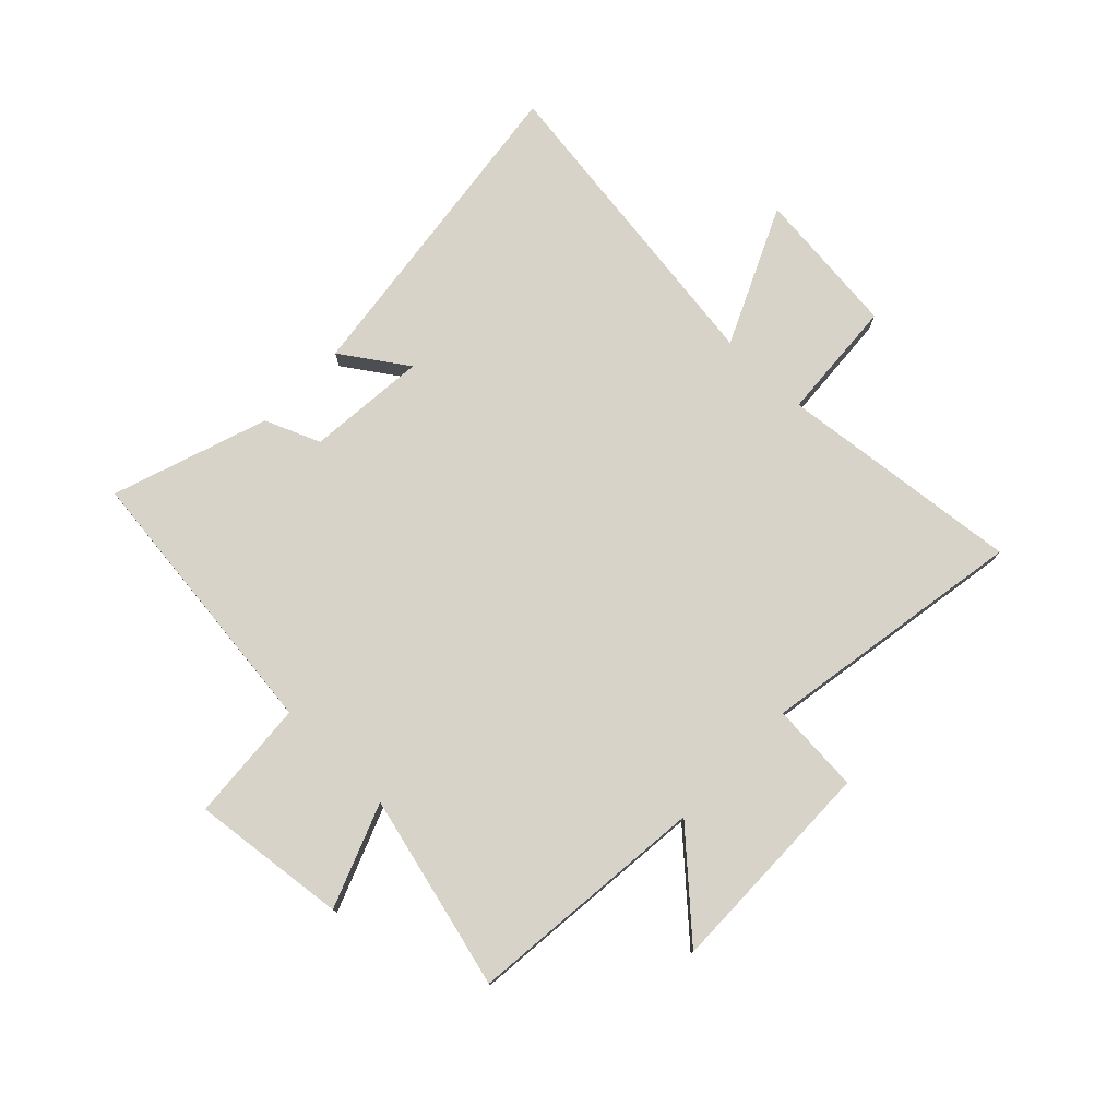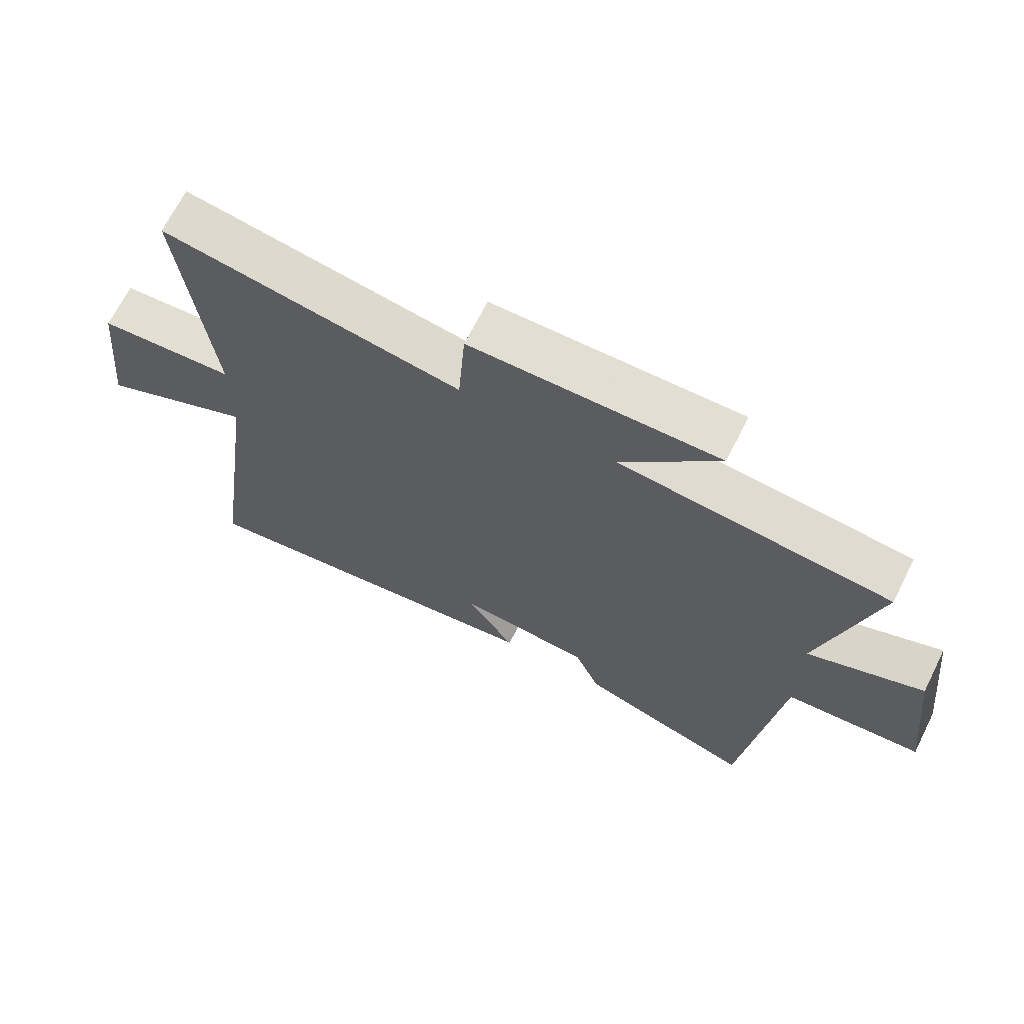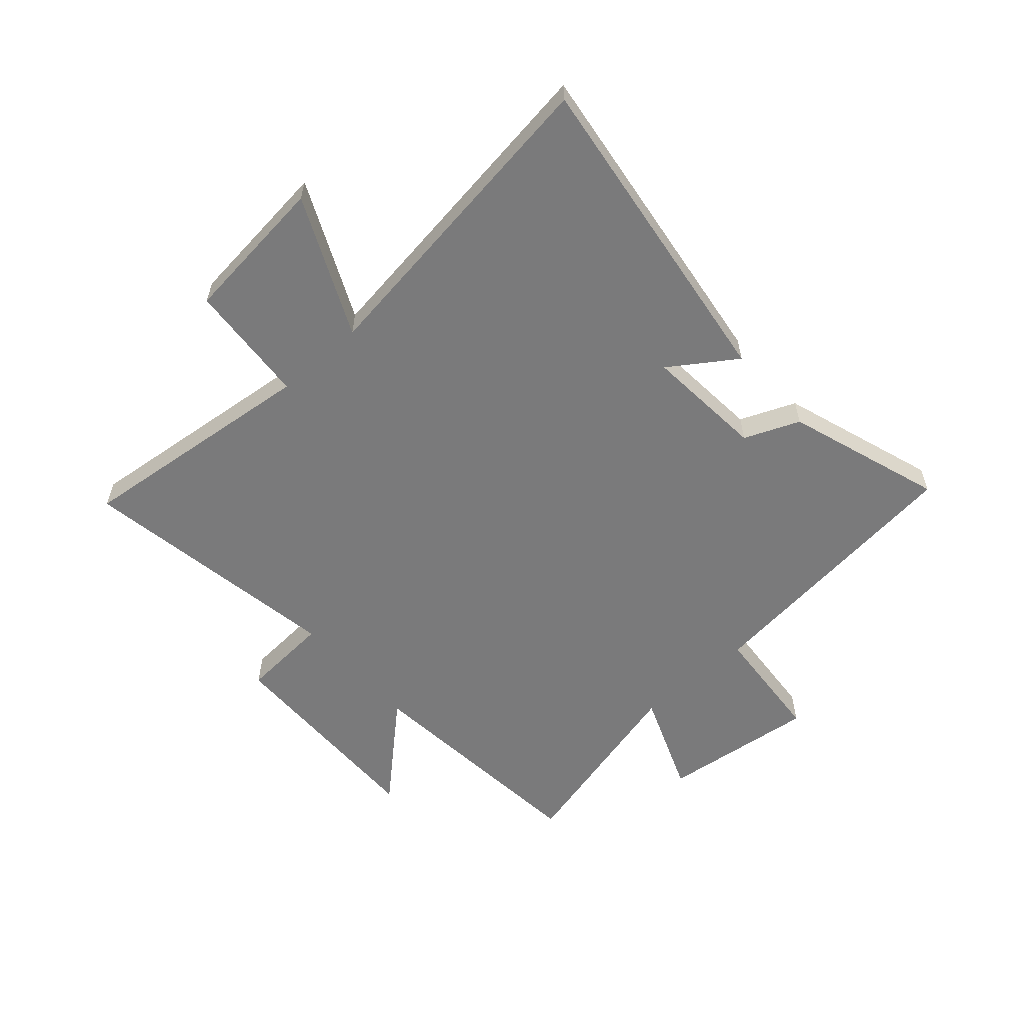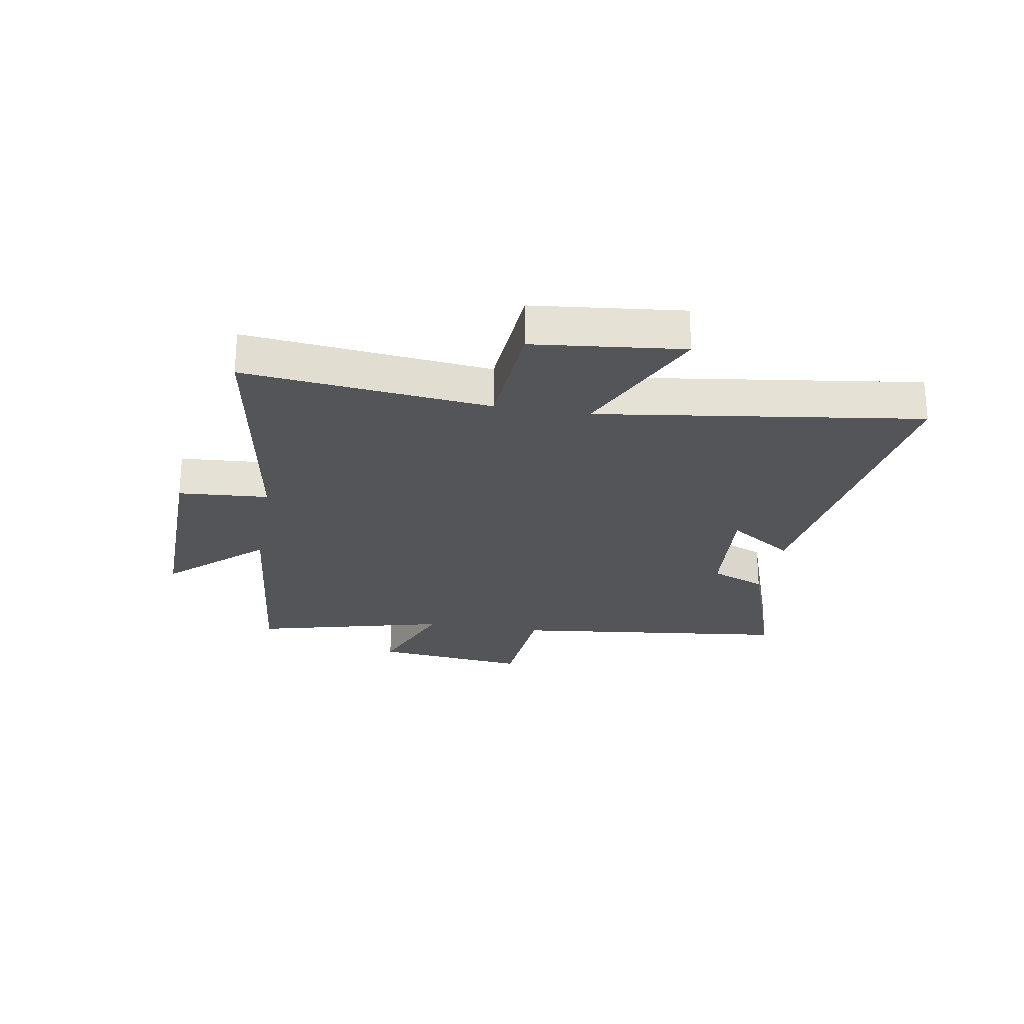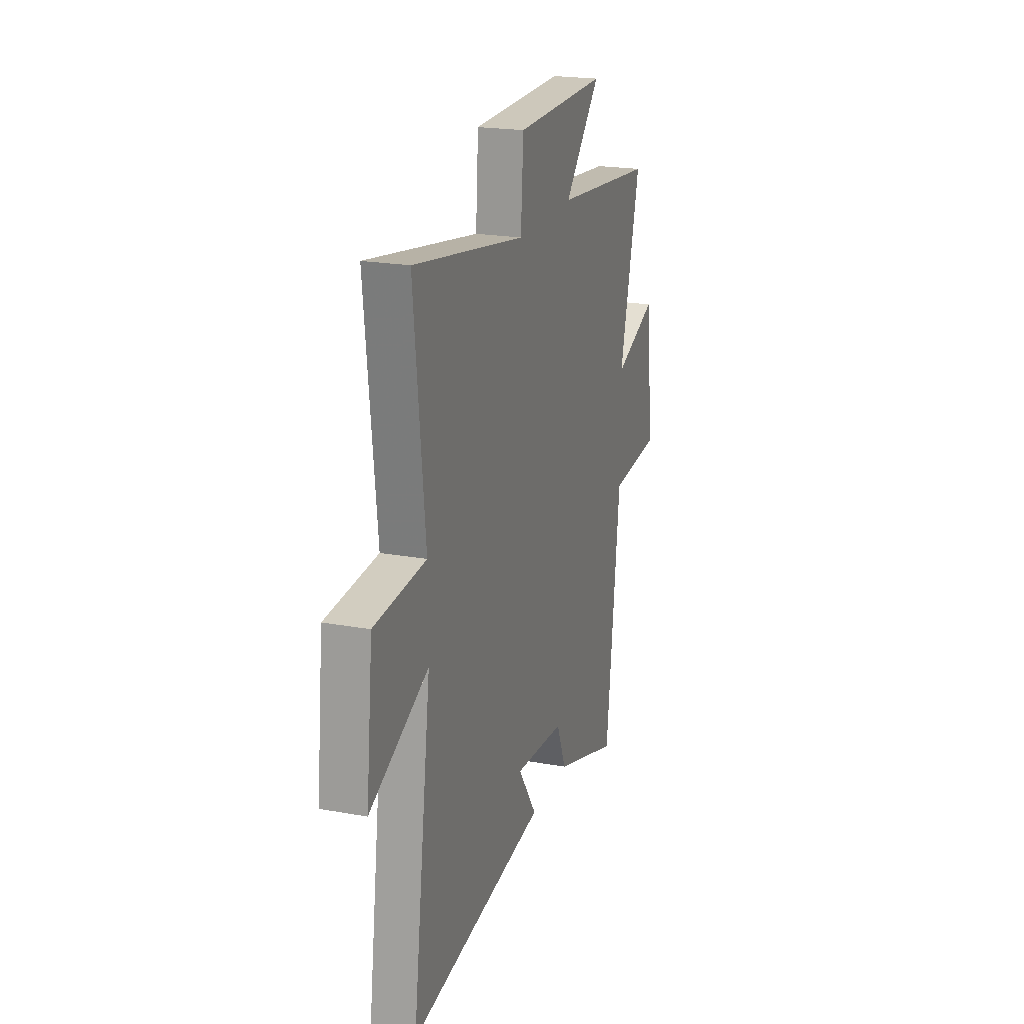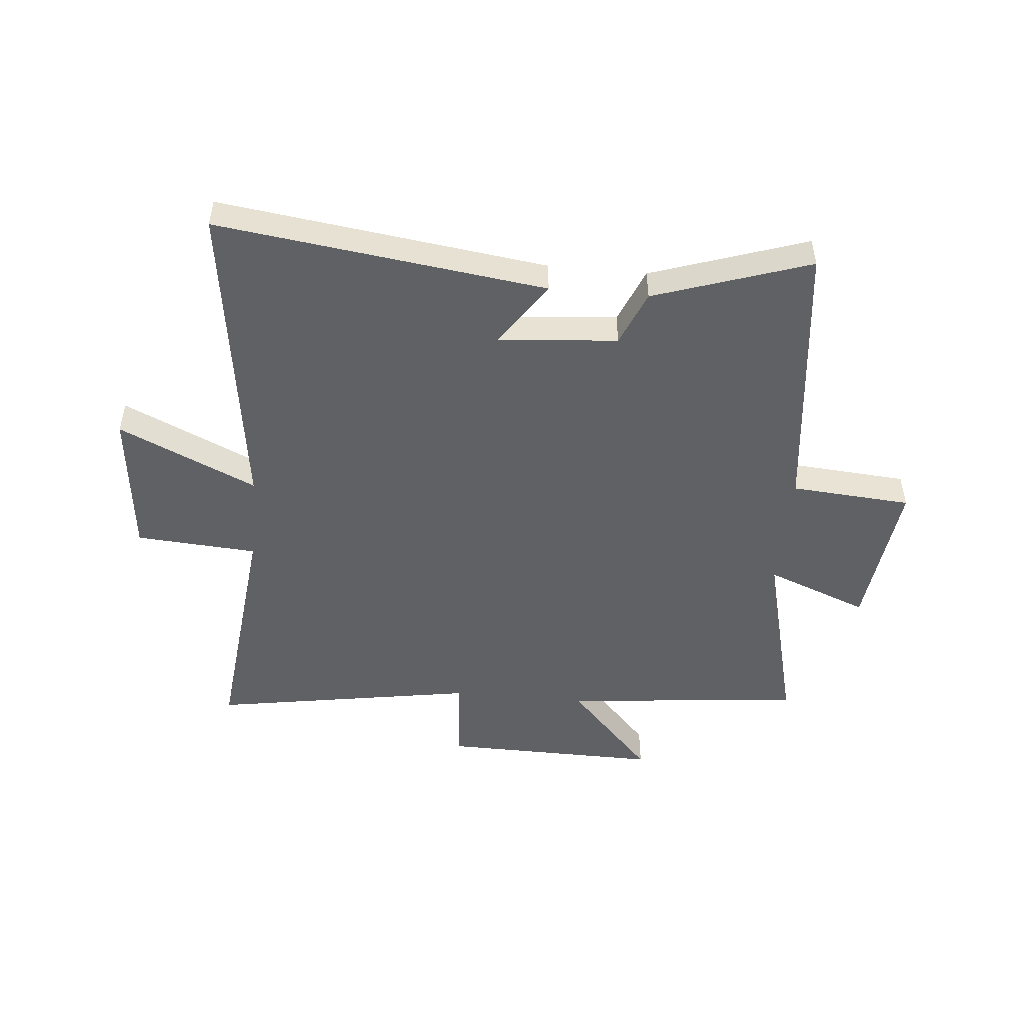
<metadata>
{"format":"obj","ext":"obj","renderer":"f3d","projection":"perspective","resolution":1024,"background":"white","views":[{"elev":76.7,"azim":-45.9,"up":"+Y"},{"elev":68.2,"azim":-153.3,"up":"+Z"},{"elev":-58.1,"azim":131.4,"up":"+Y"},{"elev":-24.6,"azim":80.3,"up":"+Y"},{"elev":21.2,"azim":108.0,"up":"+Z"},{"elev":-49.3,"azim":174.7,"up":"+Y"}]}
</metadata>
<code>
v -0.586 0.07 0.458
v -0.164 0.07 0.5
v -0.315 0.07 0.664
v 0.069 0.07 0.658
v 0.08 0.07 0.5
v 0.546 0.07 0.578
v 0.5 0.07 0.15
v 0.714 0.07 0.135
v 0.742 0.07 -0.125
v 0.5 0.07 -0.014
v 0.578 0.07 -0.576
v 0.002 0.07 -0.5
v 0.08 0.07 -0.385
v -0.13 0.07 -0.403
v -0.17 0.07 -0.5
v -0.443 0.07 -0.592
v -0.5 0.07 -0.1
v -0.712 0.07 -0.084
v -0.68 0.07 0.188
v -0.5 0.07 0.118
v -0.586 0 0.458
v -0.164 0 0.5
v -0.315 0 0.664
v 0.069 0 0.658
v 0.08 0 0.5
v 0.546 0 0.578
v 0.5 0 0.15
v 0.714 0 0.135
v 0.742 0 -0.125
v 0.5 0 -0.014
v 0.578 0 -0.576
v 0.002 0 -0.5
v 0.08 0 -0.385
v -0.13 0 -0.403
v -0.17 0 -0.5
v -0.443 0 -0.592
v -0.5 0 -0.1
v -0.712 0 -0.084
v -0.68 0 0.188
v -0.5 0 0.118
f 17 18 19 20
f 15 16 17 20
f 14 15 20 1
f 13 14 1 2
f 10 11 12 13
f 10 13 2
f 7 8 9 10
f 7 10 2 3
f 5 6 7
f 5 7 3
f 3 4 5
f 40 39 38 37
f 40 37 36 35
f 21 40 35 34
f 22 21 34 33
f 33 32 31 30
f 22 33 30
f 30 29 28 27
f 23 22 30 27
f 27 26 25
f 23 27 25
f 25 24 23
f 1 21 22 2
f 2 22 23 3
f 3 23 24 4
f 4 24 25 5
f 5 25 26 6
f 6 26 27 7
f 7 27 28 8
f 8 28 29 9
f 9 29 30 10
f 10 30 31 11
f 11 31 32 12
f 12 32 33 13
f 13 33 34 14
f 14 34 35 15
f 15 35 36 16
f 16 36 37 17
f 17 37 38 18
f 18 38 39 19
f 19 39 40 20
f 20 40 21 1

</code>
